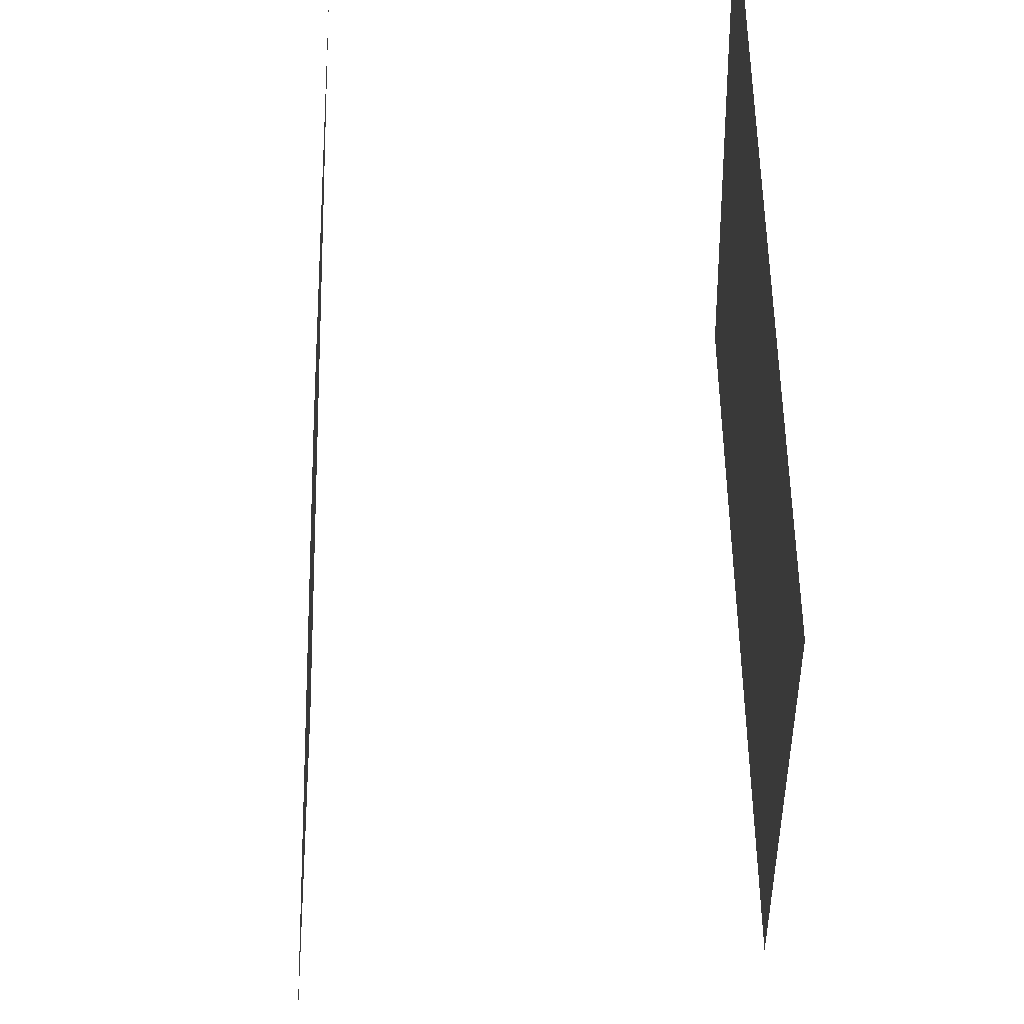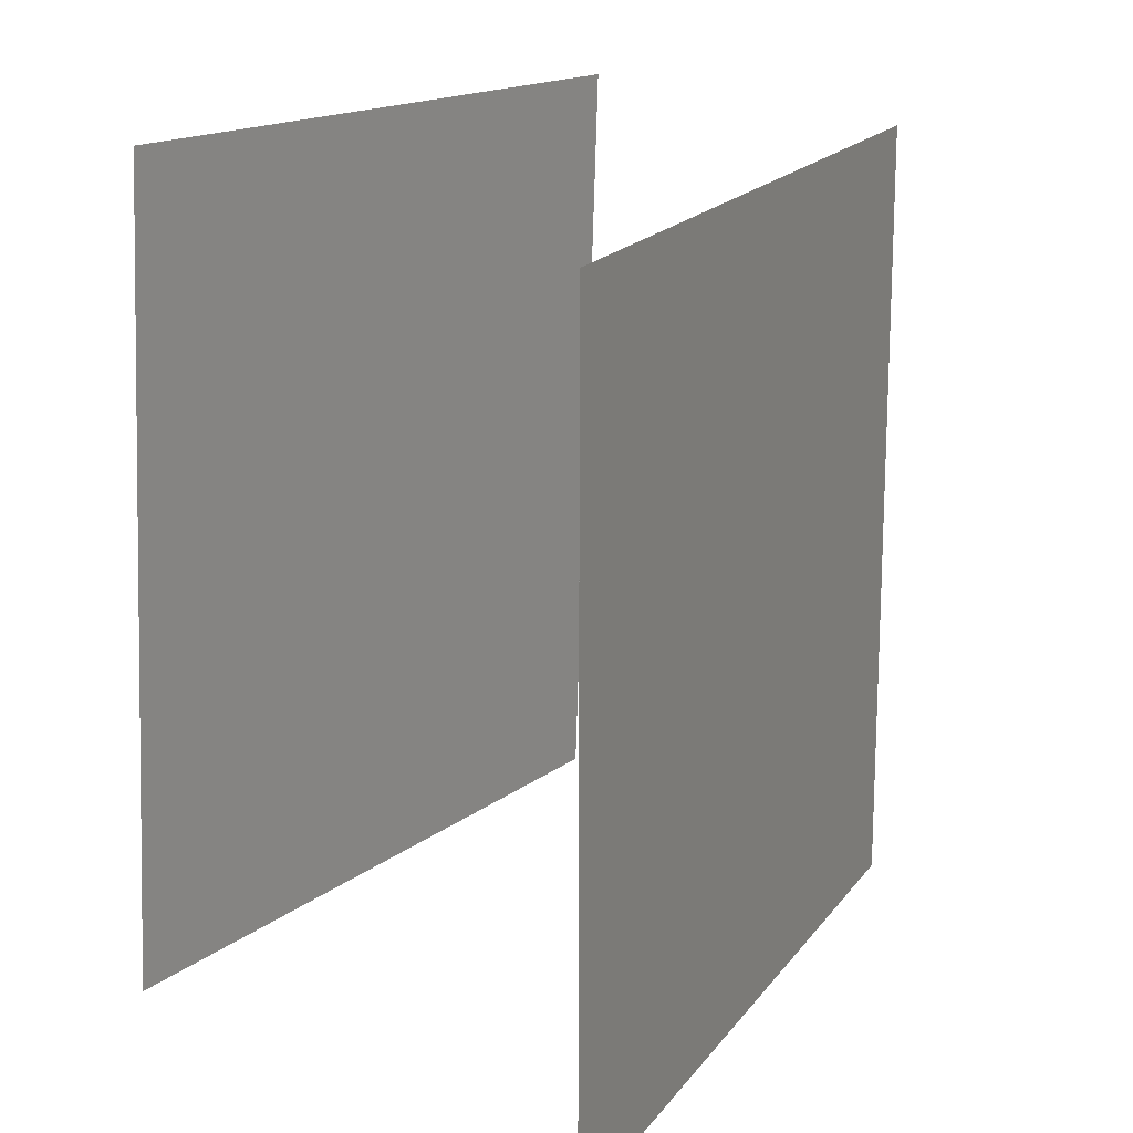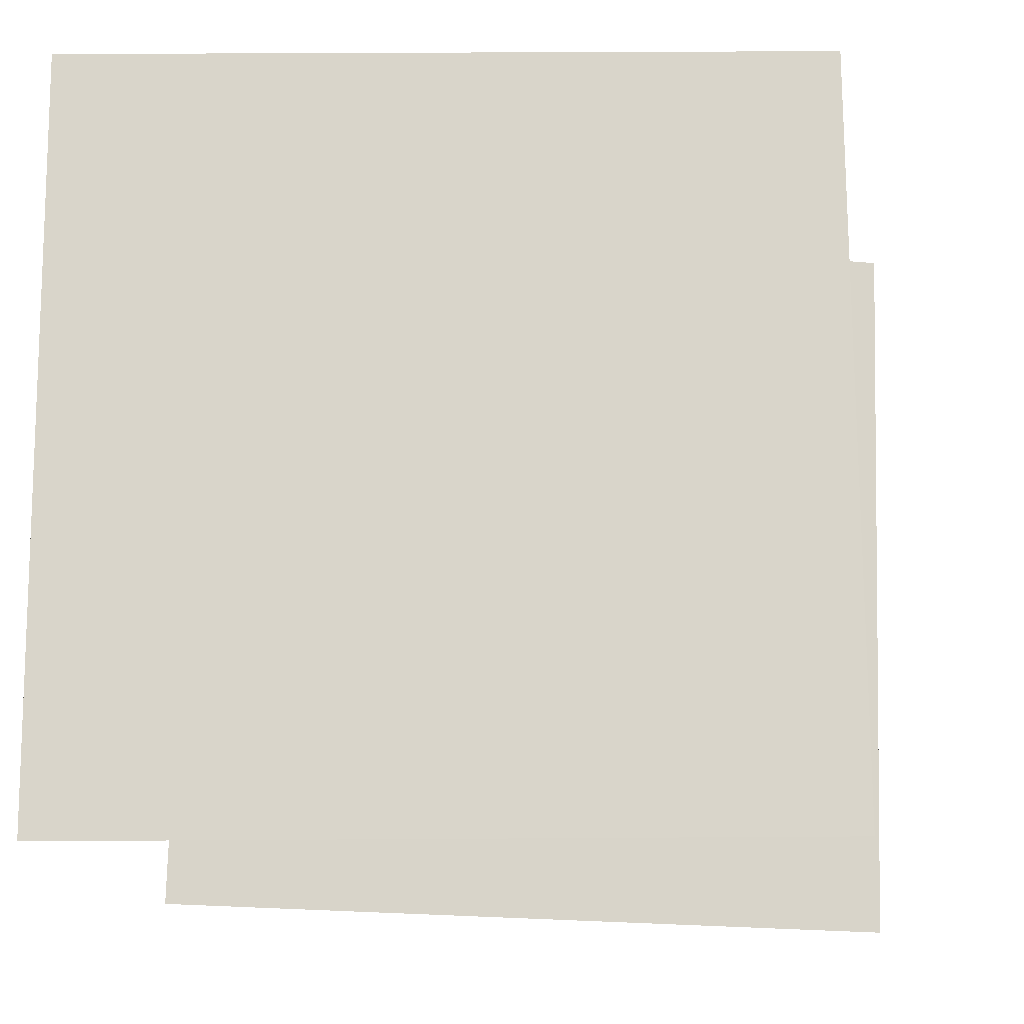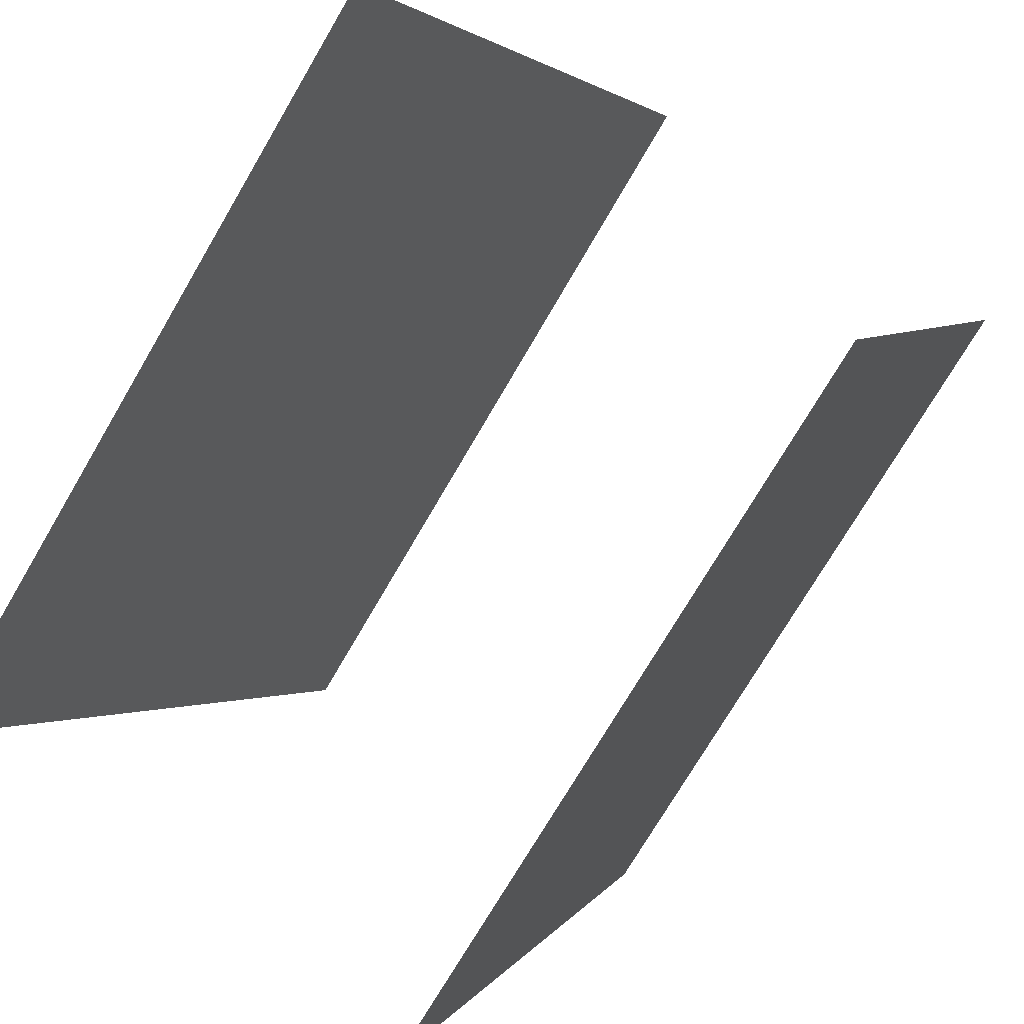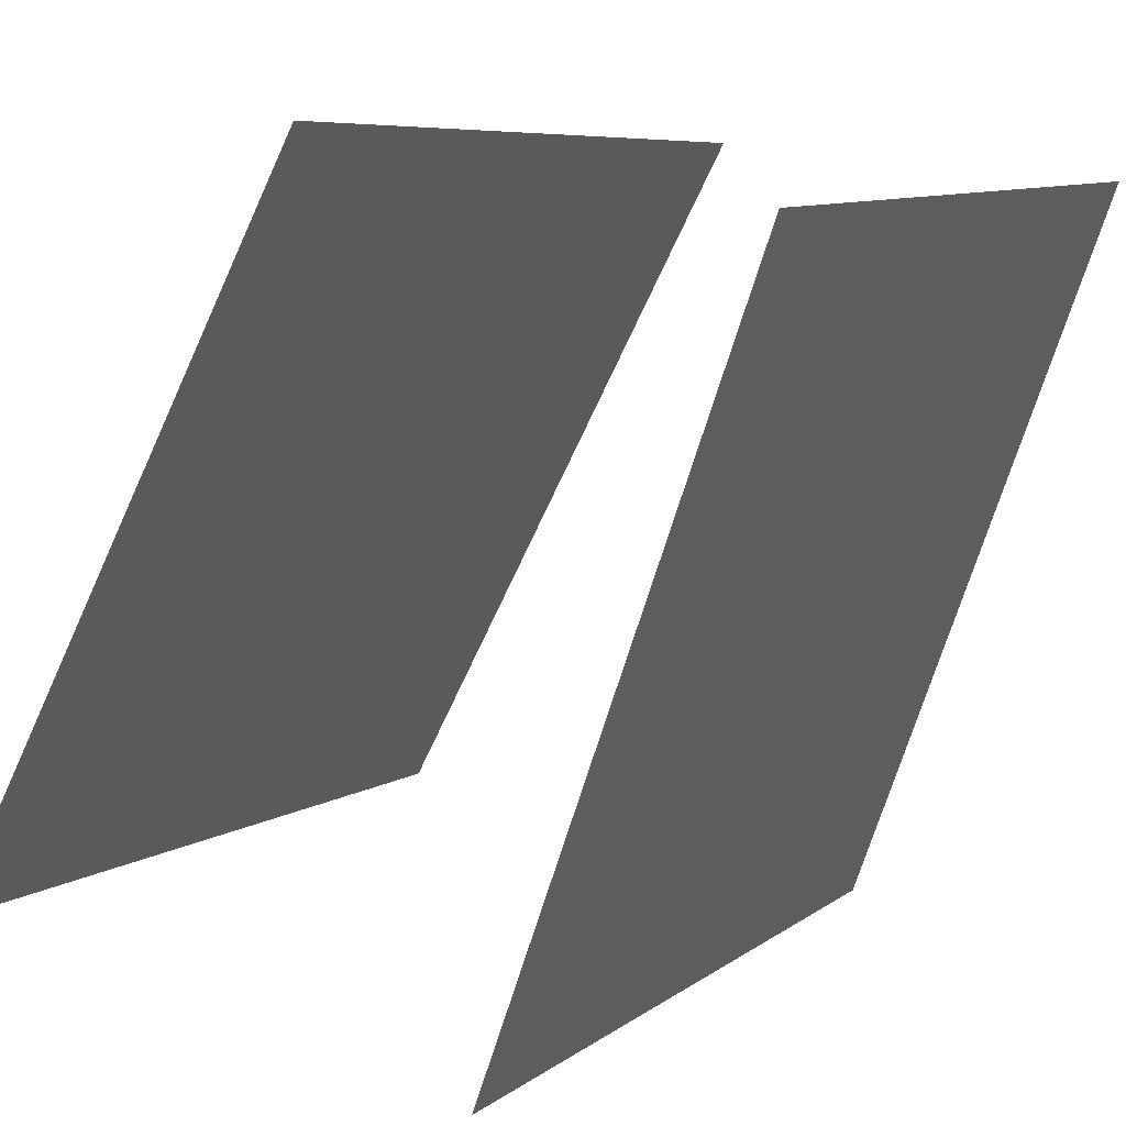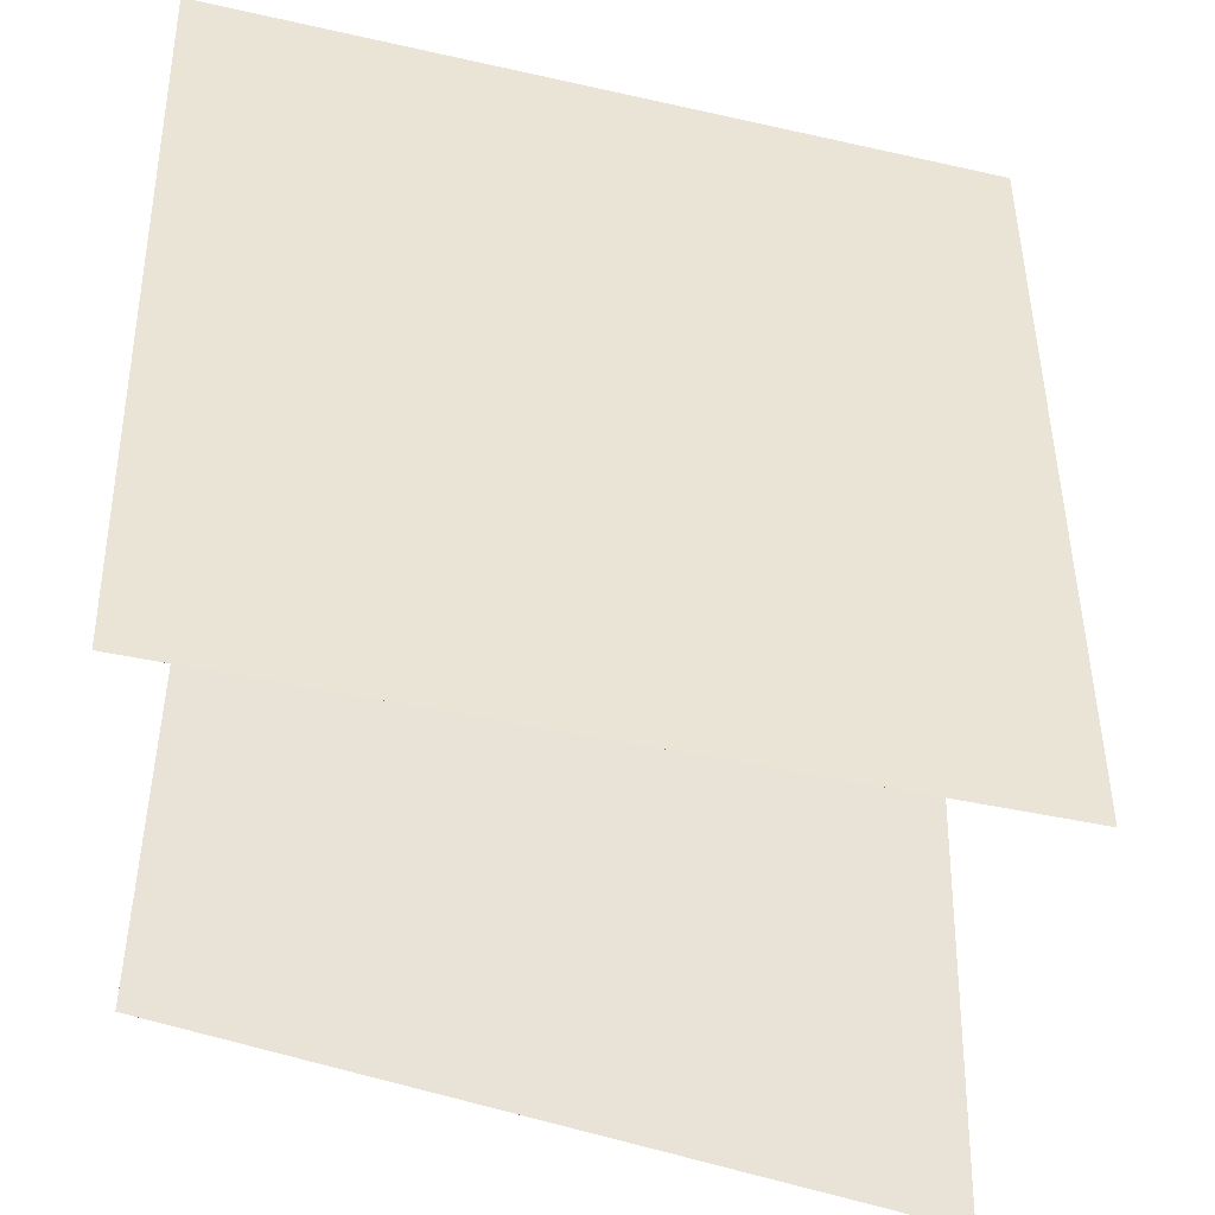
<metadata>
{"format":"obj","ext":"obj","renderer":"f3d","projection":"perspective","resolution":1024,"background":"white","views":[{"elev":-28.6,"azim":22.8,"up":"+Y"},{"elev":15.3,"azim":-128.7,"up":"+Y"},{"elev":-13.6,"azim":110.0,"up":"+Y"},{"elev":-74.8,"azim":-28.9,"up":"+Z"},{"elev":7.9,"azim":30.3,"up":"+Z"},{"elev":-41.7,"azim":94.6,"up":"+Y"}]}
</metadata>
<code>
v 0.1463 0.5801 -0.5089
v 0.1463 0.5801 -0.5089
v 0.4934 0.5737 0.4287
v 0.4934 0.5737 0.4287
v 0.1735 -0.4189 -0.5259
v 0.1735 -0.4189 -0.5259
v 0.5206 -0.4254 0.4117
v 0.5206 -0.4254 0.4117
f 1.0 7.0 5.0
f 1.0 3.0 7.0
f 1.0 4.0 3.0
f 1.0 2.0 4.0
f 3.0 8.0 7.0
f 3.0 4.0 8.0
f 5.0 7.0 8.0
f 5.0 8.0 6.0
f 1.0 5.0 6.0
f 1.0 6.0 2.0
f 2.0 6.0 8.0
f 2.0 8.0 4.0
v -0.4777 -0.4796 -0.3899
v -0.01369 -0.451 0.4952
v -0.5027 0.5194 -0.4091
v -0.03871 0.5481 0.476
v -0.4777 -0.4796 -0.3899
v -0.01369 -0.451 0.4952
v -0.5027 0.5194 -0.4091
v -0.03871 0.5481 0.476
f 9.0 15.0 13.0
f 9.0 11.0 15.0
f 9.0 12.0 11.0
f 9.0 10.0 12.0
f 11.0 16.0 15.0
f 11.0 12.0 16.0
f 13.0 15.0 16.0
f 13.0 16.0 14.0
f 9.0 13.0 14.0
f 9.0 14.0 10.0
f 10.0 14.0 16.0
f 10.0 16.0 12.0

</code>
